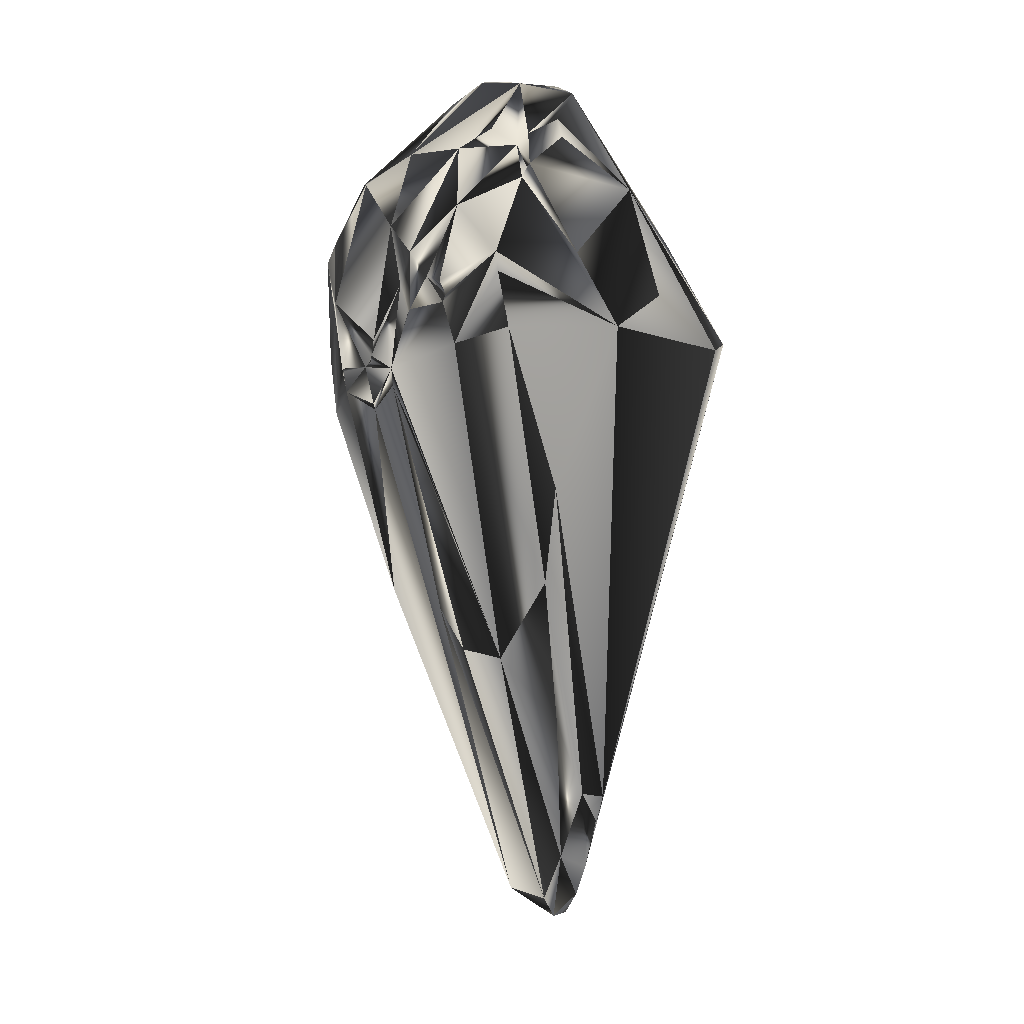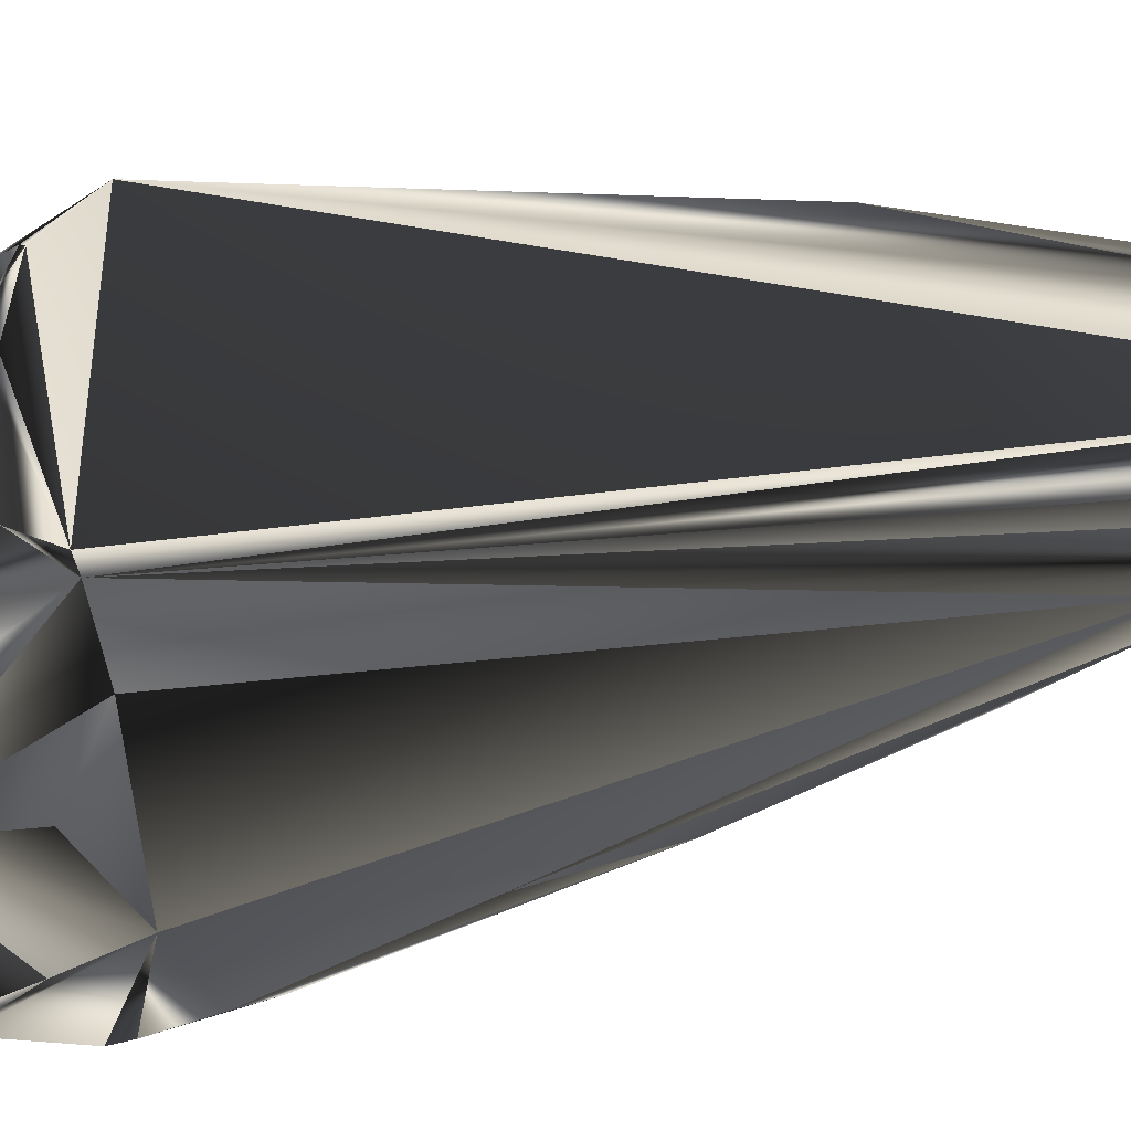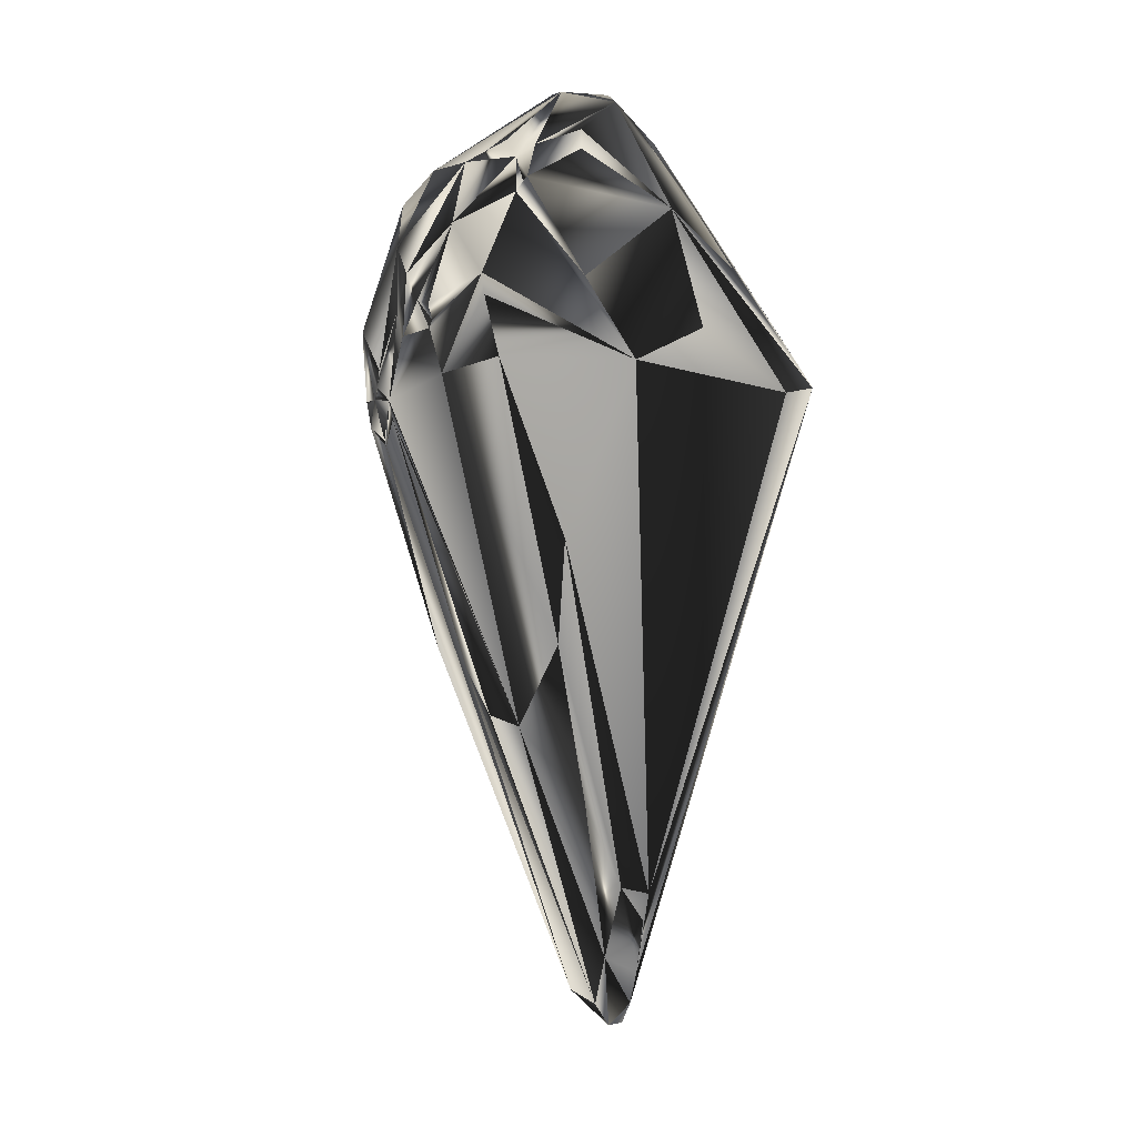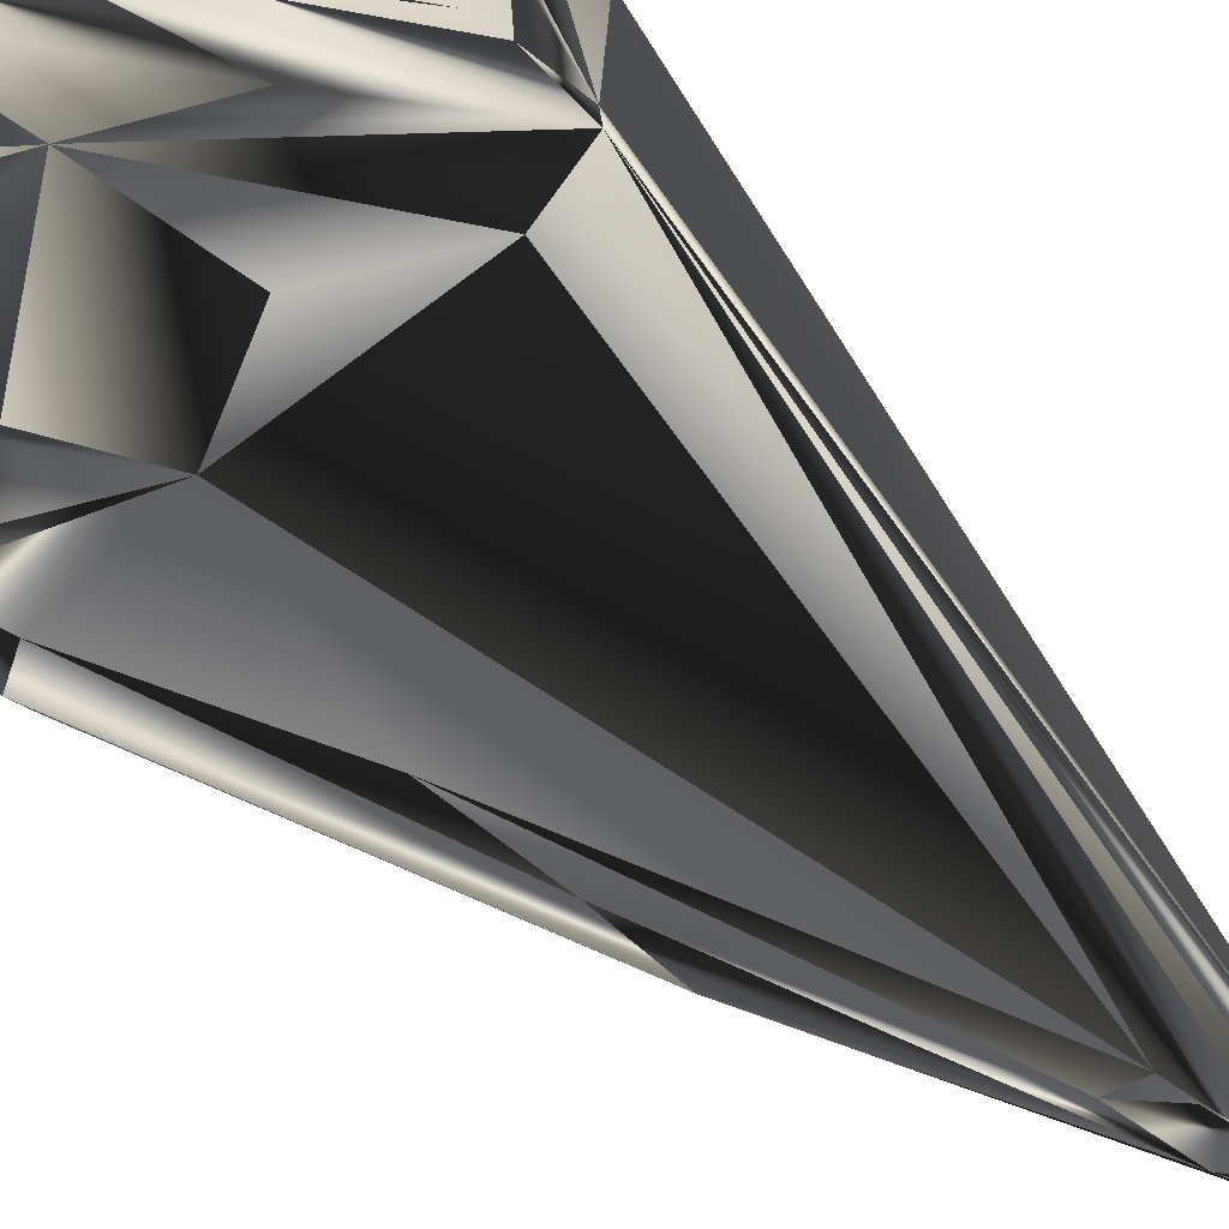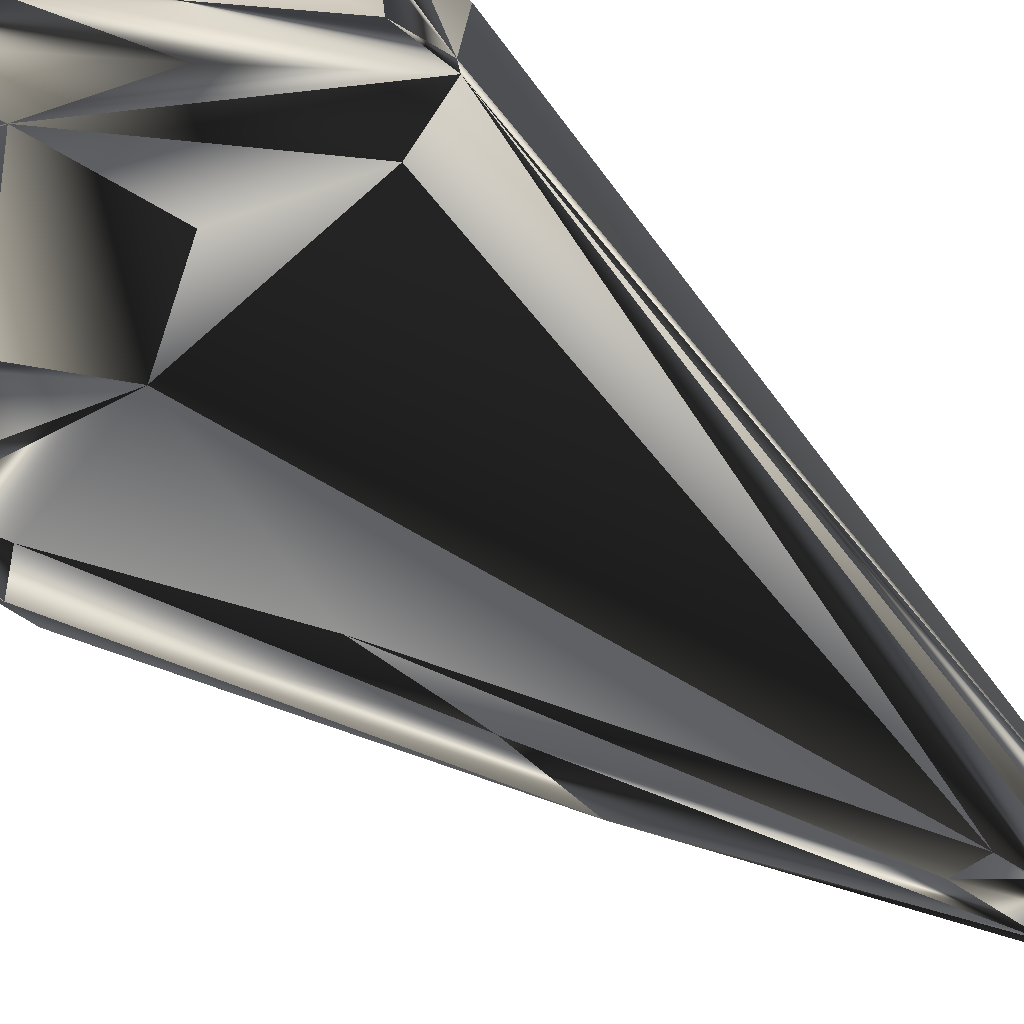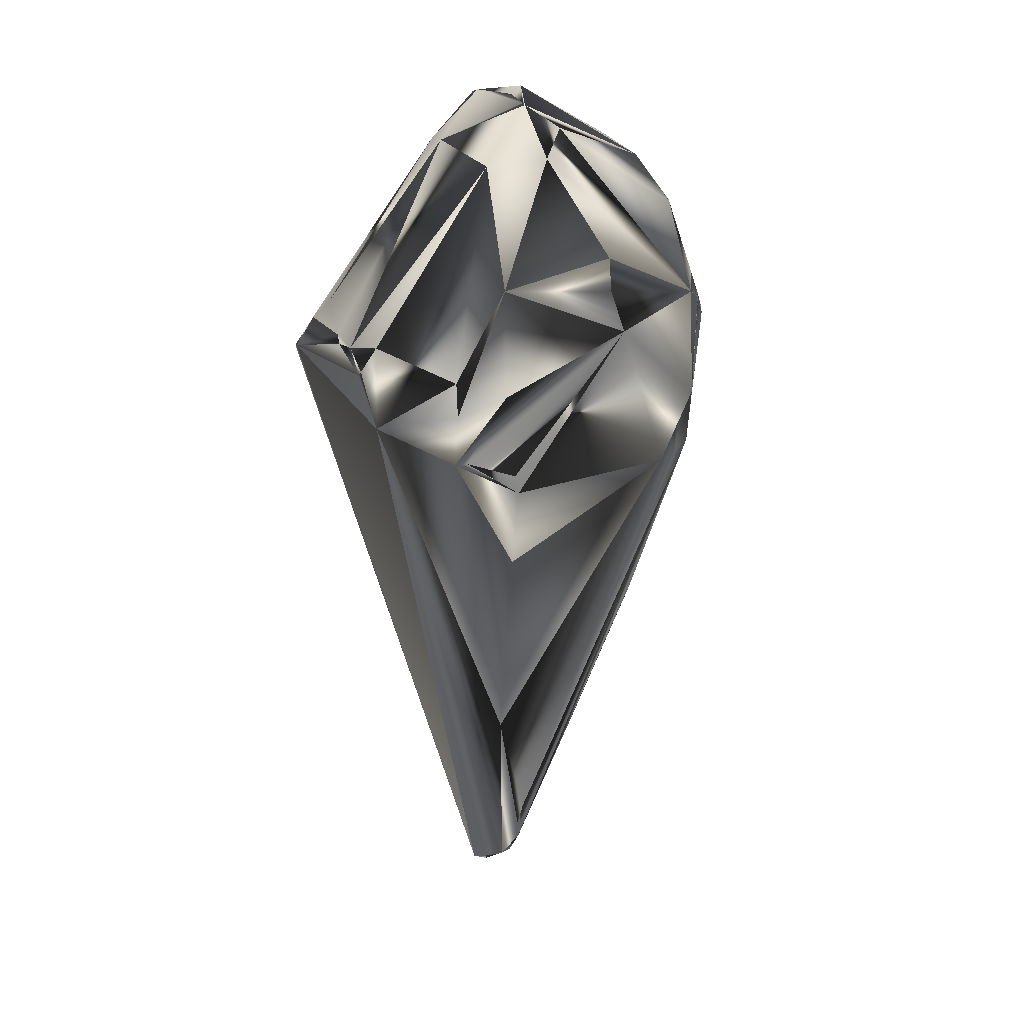
<metadata>
{"format":"obj","ext":"obj","renderer":"f3d","projection":"perspective","resolution":1024,"background":"white","views":[{"elev":10.0,"azim":-44.9,"up":"+Z"},{"elev":-41.7,"azim":104.4,"up":"+Y"},{"elev":8.6,"azim":-27.9,"up":"+Z"},{"elev":-70.3,"azim":48.2,"up":"+Y"},{"elev":-75.9,"azim":52.8,"up":"+Y"},{"elev":25.3,"azim":154.9,"up":"+Z"}]}
</metadata>
<code>
v 93.59 -50.78 -82.77
v 92.31 -56.67 -84.81
v 32.53 -15.5 -329.9
v 95.42 42.55 -83.91
v -11.52 -58.94 -133.7
v 29.22 -47.94 -270.1
v 9.094 -71.67 -71.75
v -29.98 -58.72 -15.41
v -42.3 -57.66 -42.2
v 31.44 -57.19 -20.45
v 38.81 -66.84 -61.58
v 30.23 -37.17 -304.1
v 31.02 -31.23 -318.1
v 90.41 31.55 -57.08
v 68.2 53.81 -66.78
v 69.5 57.81 -78.42
v 72.34 61.41 -95.33
v -51.41 -44.89 -76.25
v -17.36 -34.38 -204.7
v -11.22 -53.17 -171.9
v -59.66 -18.58 -86.83
v -51.8 17.36 -99.3
v -23.47 22.31 -184.6
v -36.17 42.58 -111.9
v 48.53 48.55 -219.5
v 34.03 34.03 -280.2
v 33.58 38.3 -268.9
v 67.45 61.28 -95.75
v 45.86 59.61 -112.4
v -20.98 49.56 -115.2
v 32.81 15.48 -308.1
v -21.45 -34.11 2.656
v -35.36 -30.58 -4.937
v -27.12 -53.22 -3.703
v -44.48 -39.3 -25.64
v 61.36 -50.36 -41.77
v 20.56 -36.38 16.78
v -7.422 -65.66 -43.38
v 1.109 -47.12 6.297
v 29 -44.23 -281.6
v 18.47 -46.14 -266.8
v 30.78 -25.44 -327.7
v 26.91 -21.89 -329.4
v 96.23 27.72 -68
v 44.5 29.25 4.922
v 43.97 -14.34 4.844
v 94.66 15.84 -61.42
v 23.75 17.7 22.91
v 46.59 49.19 -36.14
v -51.94 -20.7 -109.2
v -52.8 18.59 -90.03
v -58.08 -1.688 -87.66
v -52.44 22.52 -64.59
v 47.33 59.75 -105.1
v 47.16 56.78 -142.3
v 32.72 -2.516 -321.1
v 32.53 31.78 -288.5
v -51.8 24.19 -66.62
v -36.59 46.25 -50.14
v -35.03 47.16 -89.47
v -32.3 48.11 -47.64
v -35.84 47.09 -50.67
v 11.36 21.84 14.02
v -34.44 25.23 -18.56
v 7.313 -20.52 20.83
v -36.31 -58.14 -70.09
v 43.62 -24.47 2.906
v 86.77 -28.84 -58.39
v -18.67 -50.81 0.6406
v -25.66 -58.48 -10.44
v 73.25 -67.89 -85.27
v 18.2 -34.34 -297
v 20.81 -22.11 -319.8
v 95.67 28.86 -66.41
v 90.23 -38.47 -67.23
v 93.47 -0.7812 -61.89
v -0.03125 54.94 -56.67
v 21.12 -1.625 -320.6
v -26.14 -8.875 -187.3
v -20.11 -15.95 -203.8
v -54.44 -2.969 -104.4
v -58.84 -5.969 -85.08
v -53 17.47 -90.97
v -36.28 46.59 -51.56
v -35.42 42.47 -42.33
v 21.44 31.81 5.812
v 2.547 46.62 -30.22
v 23.67 -25.22 19.91
v -54.53 -41.95 -60.94
v -53.83 -39.47 -53.09
v -41.41 -57.72 -49.44
v -1.437 -51.8 -0.4531
v -27.19 -58.48 -11.83
v 3.75 -45.56 -233.6
v 94.36 2.703 -64.23
v 3.75 50.92 -41.83
v 50.61 59.14 -73.28
v 4.219 25.2 -239.8
v 29.3 -9.656 -328.4
v -57.89 -17.36 -93.59
v -54.95 -2.656 -102.1
v -35.62 42.81 -43.25
v -35.62 22.73 -18.64
v -52.83 -11.42 -33.81
v -59.25 -6.734 -82.81
v -57.44 -21.72 -55.19
v 19.47 -3.5 22.19
v -53.86 -42.84 -58.11
v -55.41 -24.97 -42.95
v -35.09 -3.594 -7
v -58.58 -7.375 -76.83
v -58.03 -27.52 -64.19
v 23.31 15 23.08
v -55.48 -34.33 -51.73
v -58.2 -26.53 -65.95
g collision
f 1 2 3
f 1 4 3
f 5 6 7
f 8 9 7
f 10 11 7
f 12 6 2
f 12 13 2
f 14 15 4
f 16 4 17
f 16 15 4
f 18 19 20
f 18 19 21
f 22 23 24
f 25 26 27
f 25 4 17
f 28 29 17
f 30 27 24
f 30 25 27
f 31 25 4
f 32 33 34
f 35 33 34
f 35 8 34
f 35 8 9
f 36 10 2
f 36 10 37
f 38 8 7
f 38 10 7
f 39 10 37
f 40 12 6
f 41 40 12
f 41 40 6
f 41 5 20
f 41 5 6
f 42 43 3
f 42 43 13
f 42 2 3
f 42 13 2
f 44 1 4
f 45 46 47
f 45 14 47
f 45 46 48
f 45 14 15
f 49 16 15
f 49 45 15
f 50 19 21
f 51 22 24
f 51 52 53
f 54 28 29
f 55 30 29
f 55 30 25
f 55 29 17
f 55 25 17
f 56 4 3
f 56 31 4
f 57 25 26
f 57 31 25
f 57 23 24
f 57 27 24
f 57 26 27
f 58 51 24
f 58 51 53
f 59 58 53
f 60 30 24
f 60 58 24
f 60 59 58
f 61 59 62
f 61 60 62
f 63 61 64
f 65 32 33
f 65 32 34
f 66 18 20
f 66 5 7
f 66 5 20
f 67 36 37
f 67 68 46
f 67 36 2
f 69 39 37
f 69 65 34
f 69 65 37
f 70 38 8
f 70 38 10
f 70 69 39
f 70 69 34
f 71 6 2
f 71 10 2
f 71 10 11
f 71 11 7
f 71 6 7
f 72 19 73
f 72 43 73
f 72 43 13
f 72 12 13
f 72 41 12
f 74 14 4
f 74 44 4
f 74 14 47
f 74 44 47
f 75 1 2
f 75 67 2
f 75 67 68
f 76 46 47
f 76 68 46
f 76 75 68
f 76 75 1
f 77 54 28
f 77 54 29
f 77 30 29
f 77 60 30
f 77 61 60
f 78 79 73
f 78 43 73
f 78 57 31
f 80 79 73
f 80 19 73
f 81 78 23
f 81 78 79
f 81 22 23
f 82 52 21
f 83 52 22
f 83 51 22
f 83 51 52
f 84 59 62
f 84 60 62
f 84 60 59
f 85 61 64
f 85 61 59
f 86 61 87
f 86 63 61
f 86 63 48
f 86 49 87
f 86 49 45
f 86 45 48
f 88 65 37
f 88 67 37
f 88 67 46
f 89 18 21
f 89 18 9
f 90 35 9
f 91 18 9
f 91 66 18
f 91 9 7
f 91 66 7
f 92 39 10
f 92 70 10
f 92 70 39
f 93 8 34
f 93 70 34
f 93 70 8
f 94 19 20
f 94 72 19
f 94 41 20
f 94 72 41
f 95 76 1
f 95 76 47
f 95 44 1
f 95 44 47
f 96 49 87
f 96 77 49
f 96 61 87
f 96 77 61
f 97 49 16
f 97 77 49
f 97 16 17
f 97 28 17
f 97 77 28
f 98 57 23
f 98 78 23
f 98 78 57
f 99 56 31
f 99 78 31
f 99 56 3
f 99 43 3
f 99 78 43
f 100 80 79
f 100 81 79
f 100 80 19
f 100 81 21
f 100 50 19
f 100 50 21
f 101 52 22
f 101 81 22
f 101 52 21
f 101 81 21
f 102 85 59
f 102 59 53
f 102 103 53
f 102 103 64
f 102 85 64
f 104 103 53
f 105 52 53
f 105 82 52
f 105 82 21
f 105 106 21
f 107 88 65
f 108 89 9
f 108 90 9
f 109 35 33
f 109 104 33
f 109 104 106
f 110 104 33
f 110 104 103
f 110 65 33
f 110 65 48
f 110 63 48
f 110 63 64
f 110 103 64
f 111 105 53
f 111 105 106
f 111 104 53
f 111 104 106
f 112 109 106
f 112 89 21
f 113 65 48
f 113 107 65
f 113 107 88
f 113 46 48
f 113 88 46
f 114 108 90
f 114 112 109
f 114 90 35
f 114 109 35
f 114 112 89
f 114 108 89
f 115 106 21
f 115 112 21
f 115 112 106

</code>
